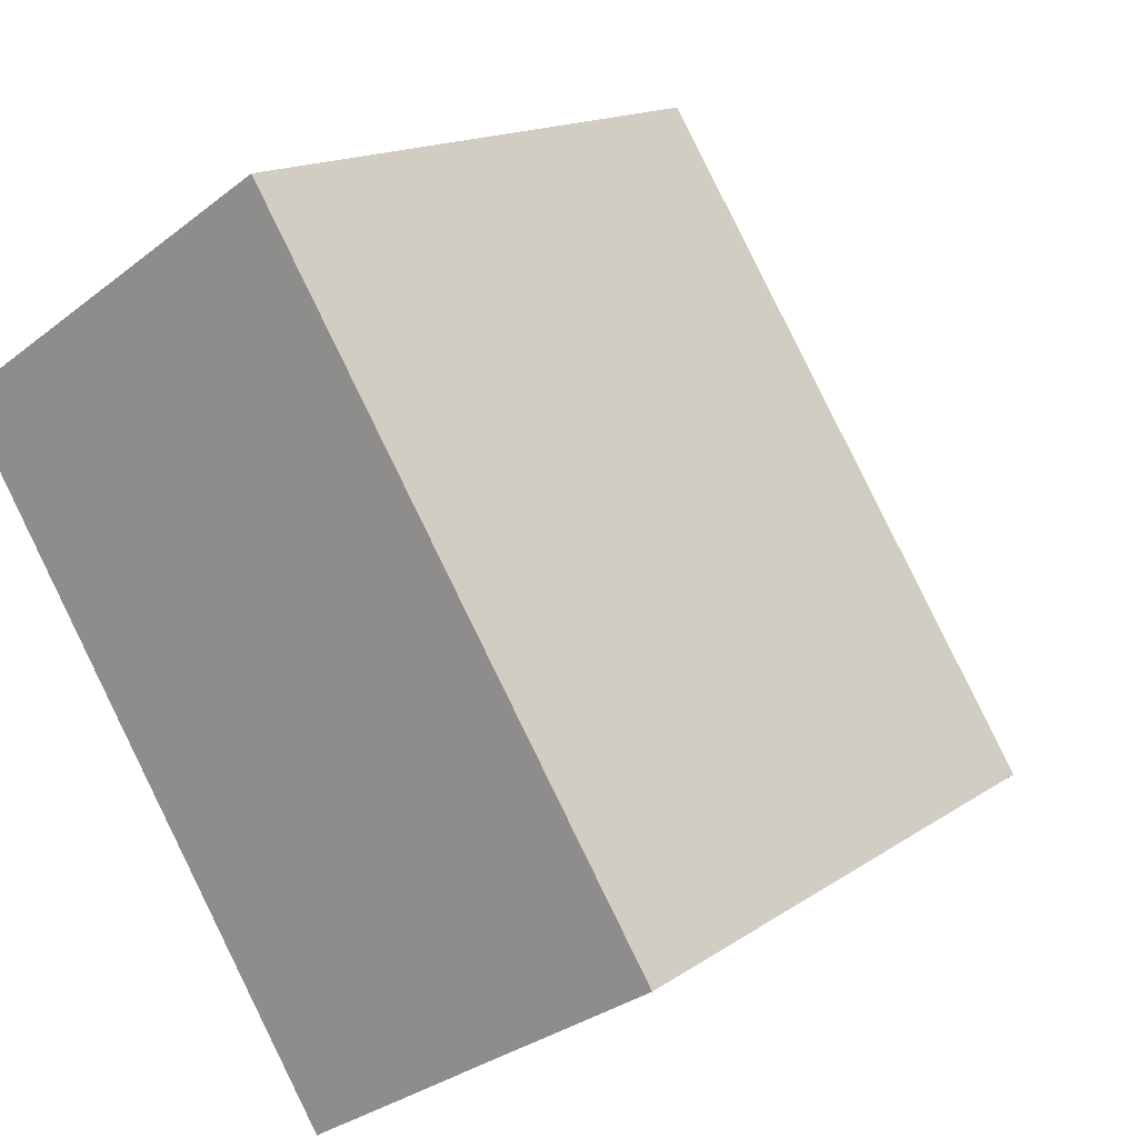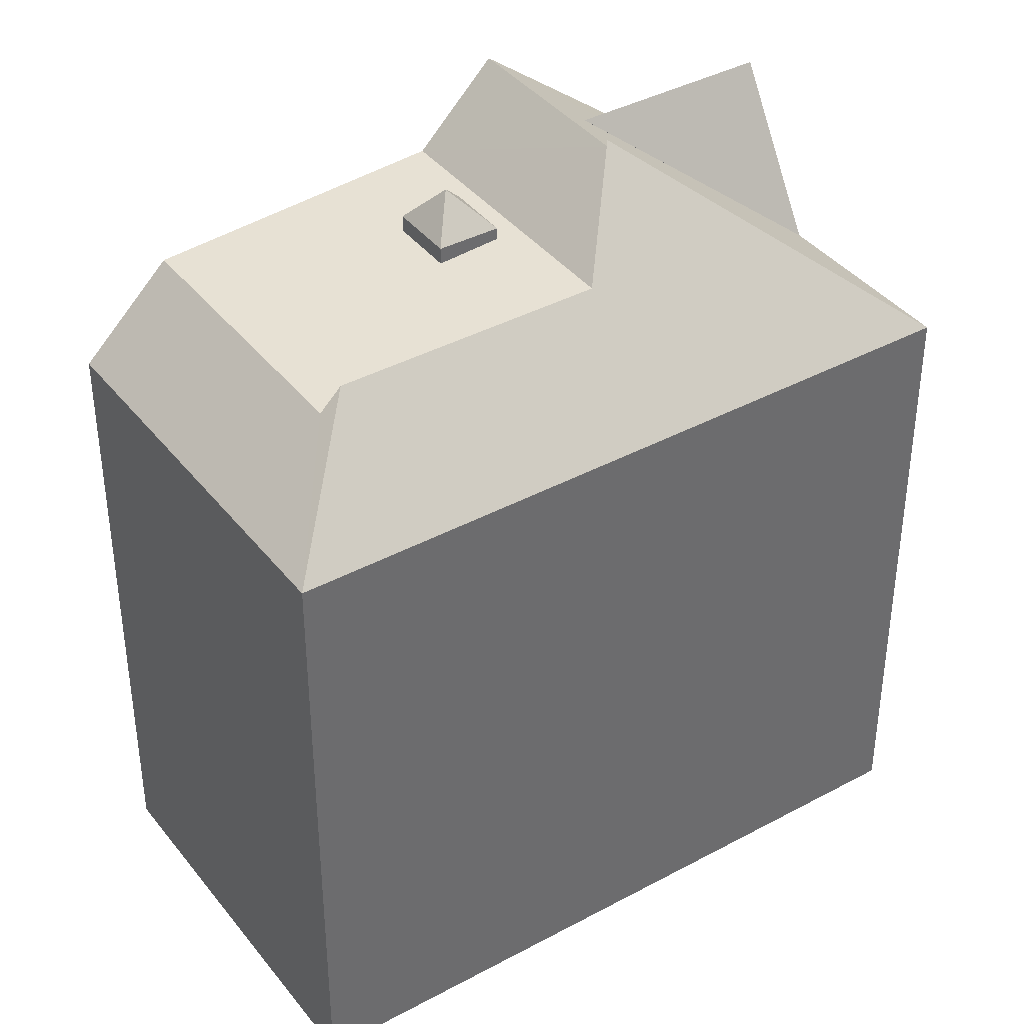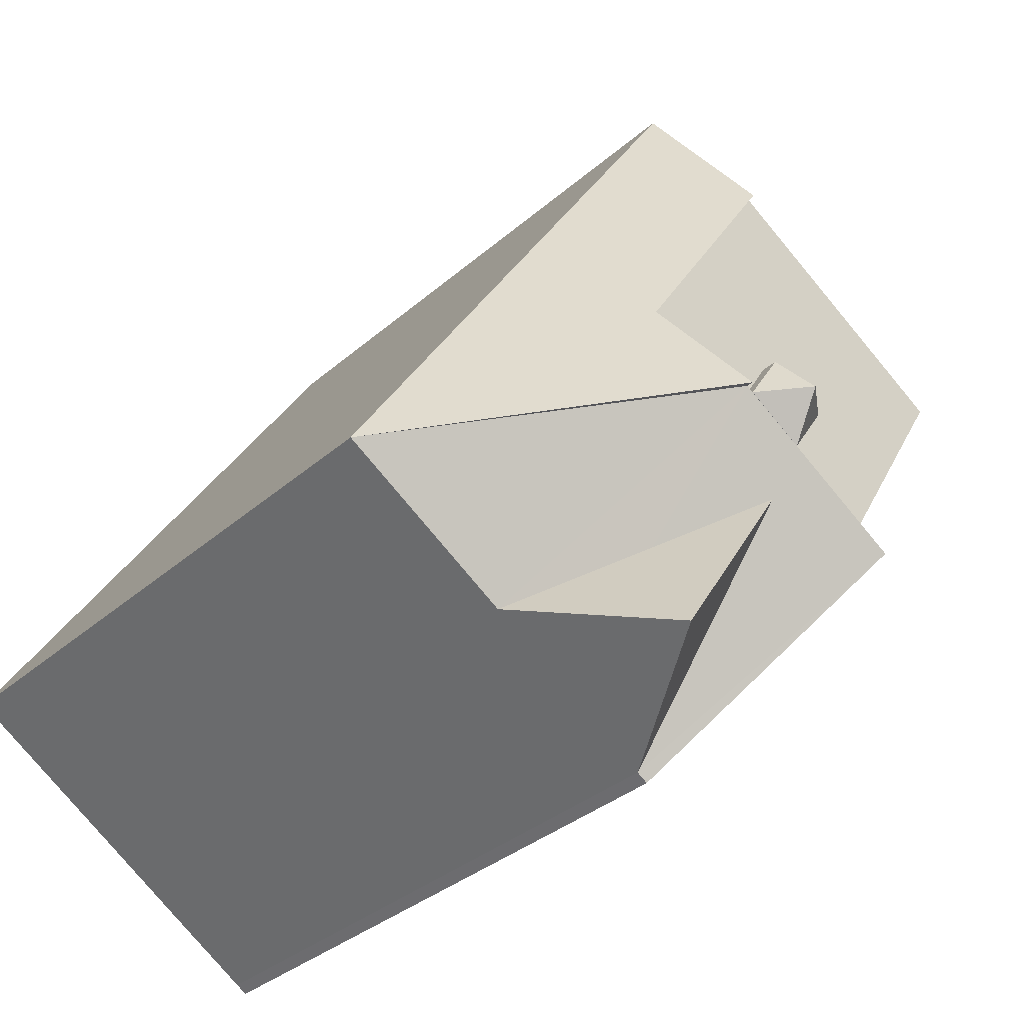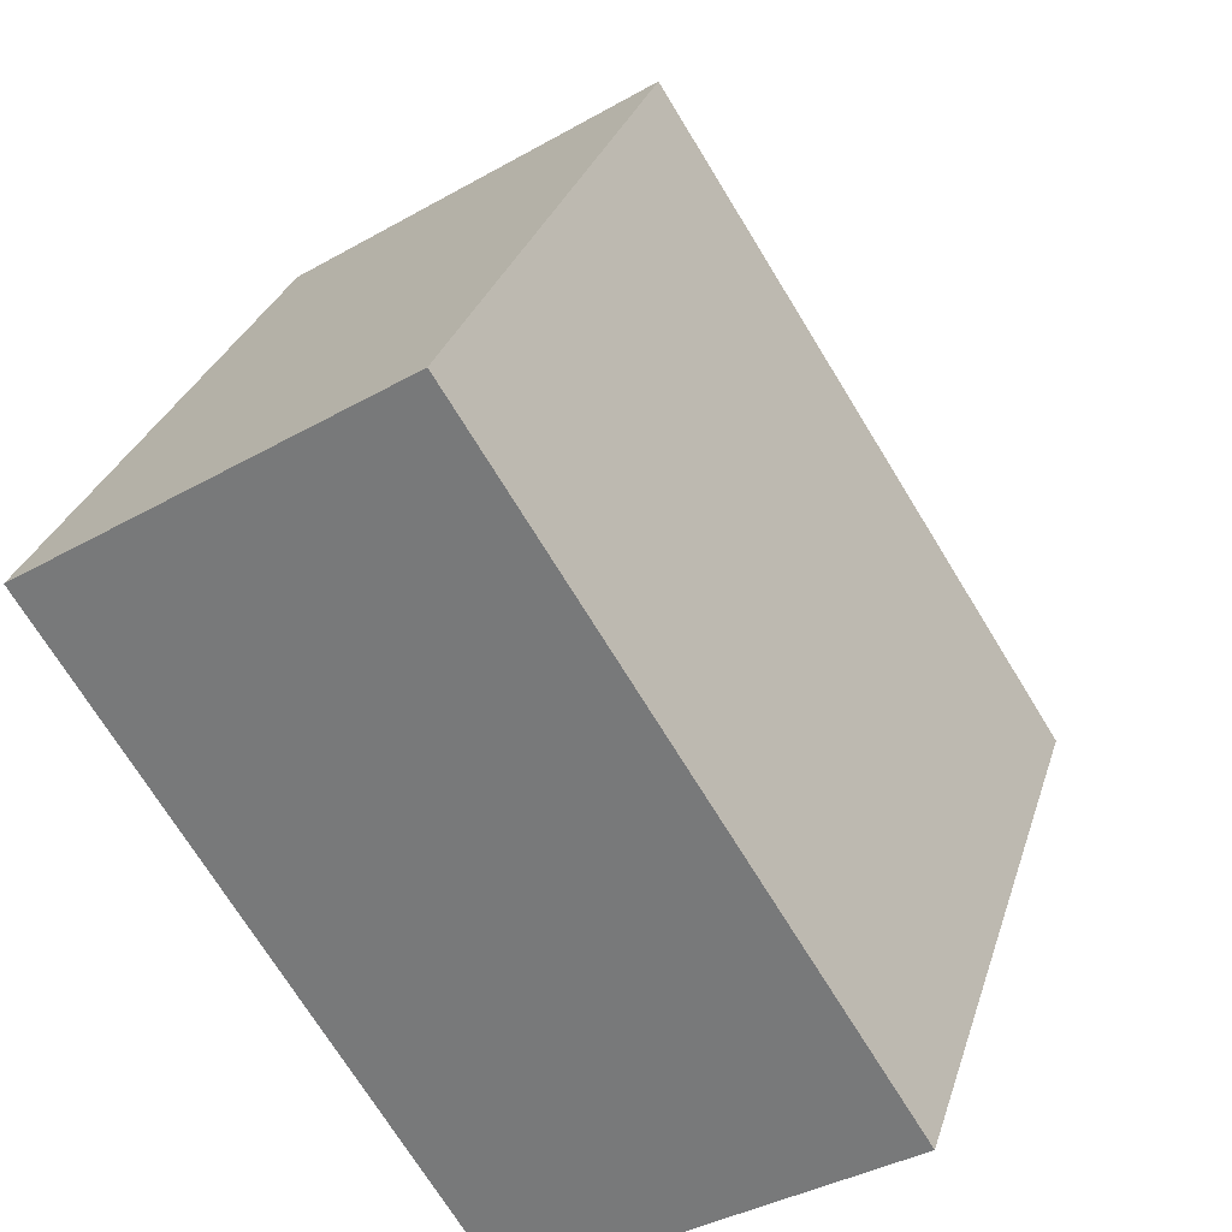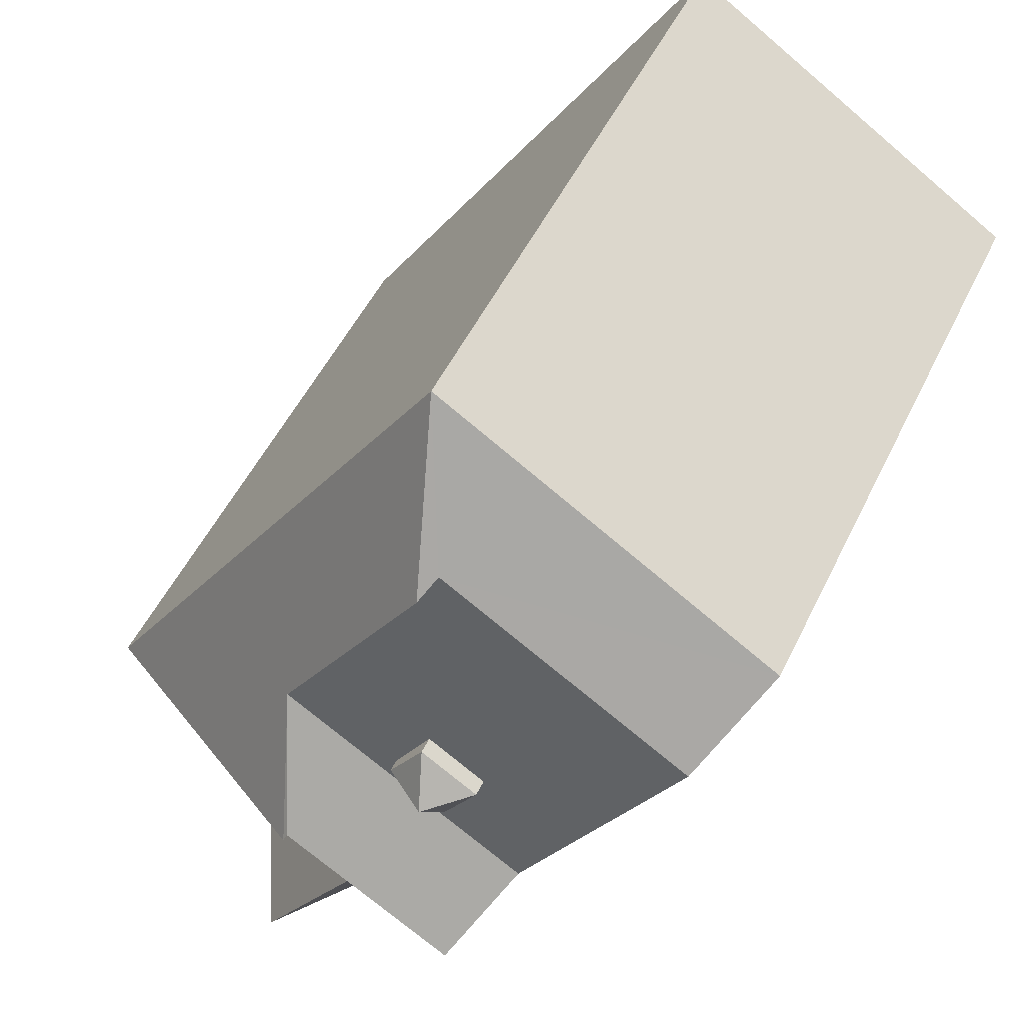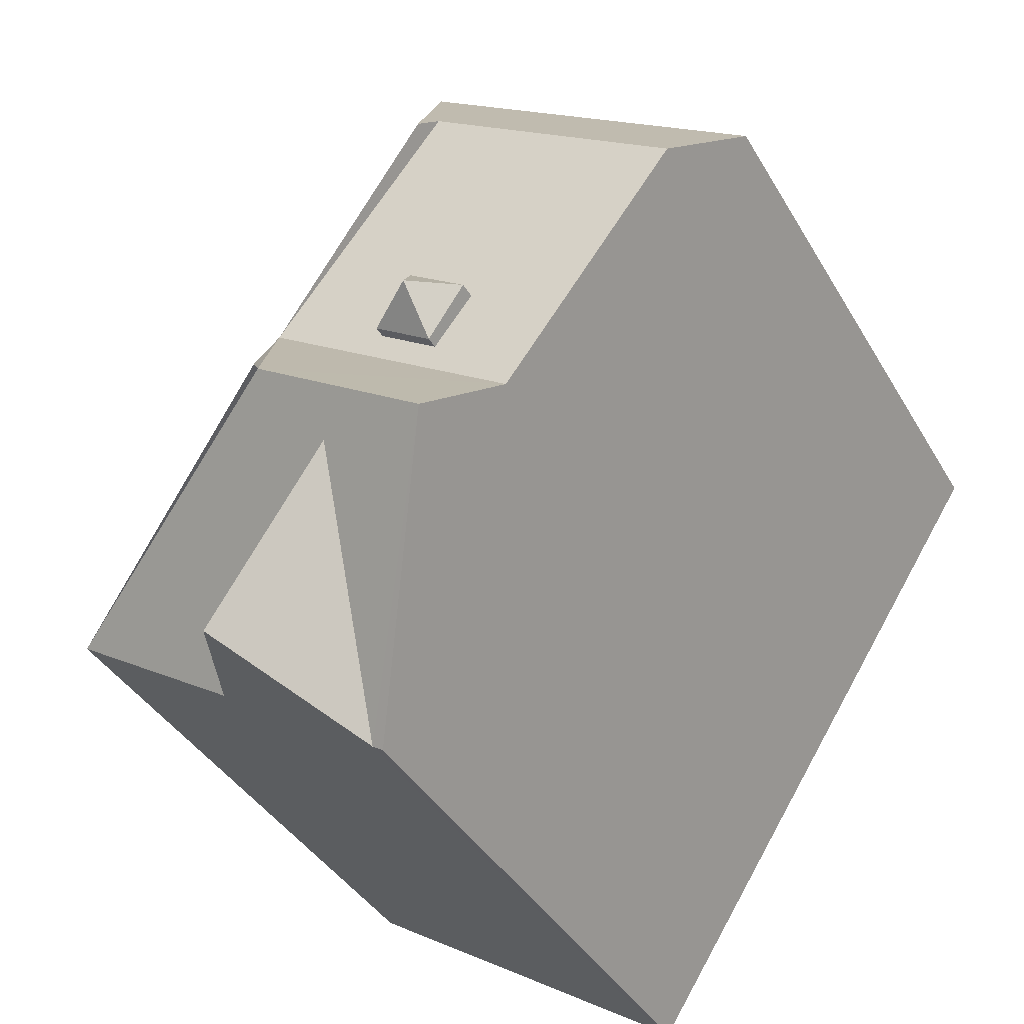
<metadata>
{"format":"obj","ext":"obj","renderer":"f3d","projection":"perspective","resolution":1024,"background":"white","views":[{"elev":15.2,"azim":35.2,"up":"+Z"},{"elev":39.3,"azim":23.3,"up":"+Y"},{"elev":-34.1,"azim":139.5,"up":"+Z"},{"elev":29.1,"azim":15.7,"up":"+Z"},{"elev":50.8,"azim":-154.9,"up":"+Z"},{"elev":-38.4,"azim":-153.0,"up":"+Z"}]}
</metadata>
<code>
v 0.992 7.522 -1.444
v 1.536 6.094 0.4802
v 6.001 4.326 -3.048
v -0.885 6.094 4.249
v -0.3209 4.327 6.798
v 1.536 6.094 0.4802
v -0.3209 4.327 6.798
v 6.001 4.326 -3.048
v 1.536 6.094 0.4802
v -5.946 4.327 3.186
v -1.081 5.745 4.554
v -5.148 5.745 1.943
v -1.081 5.745 4.554
v -0.3209 4.327 6.798
v -0.885 6.094 4.249
v -5.946 4.327 3.186
v -0.3209 4.327 6.798
v -1.081 5.745 4.554
v -1.875 5.991 0.02221
v -0.885 5.771 4.249
v -0.938 5.99 0.6322
v -0.938 5.99 0.6322
v -0.885 5.771 4.249
v 1.536 6.094 0.4802
v -2.532 6.098 -2.132
v -0.885 5.771 4.249
v -1.875 5.991 0.02221
v -2.532 6.098 -2.132
v -0.363 6.066 -0.2508
v 1.536 6.094 0.4802
v -0.938 5.99 0.6322
v 1.536 6.094 0.4802
v -0.363 6.066 -0.2508
v -2.532 6.098 -2.132
v -1.875 5.991 0.02221
v -1.299 6.067 -0.8608
v -2.532 6.098 -2.132
v -1.299 6.067 -0.8608
v -0.363 6.066 -0.2508
v -5.148 5.745 1.943
v -0.885 5.771 4.249
v -2.532 6.098 -2.132
v -5.148 5.745 1.943
v -1.081 5.745 4.554
v -0.885 5.771 4.249
v -1.815 7.41 -3.247
v 0.3011 5.652 -4.635
v 0.551 4.326 -6.544
v 0.992 7.409 -1.444
v 3.242 4.326 -4.817
v 1.477 5.76 -3.71
v 0.992 7.409 -1.444
v 6.001 4.326 -3.048
v 3.242 4.326 -4.817
v -1.815 7.41 -3.247
v 0.551 4.326 -6.544
v 0.376 4.326 -6.66
v -1.815 7.41 -3.247
v 0.1942 6.214 -3.825
v 0.3011 5.652 -4.635
v -1.815 7.41 -3.247
v 0.1286 6.561 -3.325
v 0.1942 6.214 -3.825
v 0.06305 6.908 -2.825
v 0.992 7.409 -1.444
v 1.477 5.76 -3.71
v -1.815 7.41 -3.247
v 0.992 7.409 -1.444
v 0.06305 6.908 -2.825
v -1.815 7.41 -3.247
v 0.06305 6.908 -2.825
v 0.1286 6.561 -3.325
v -2.532 6.098 -2.132
v 1.536 6.094 0.4802
v 0.992 7.409 -1.444
v -2.532 6.098 -2.132
v 0.992 7.409 -1.444
v -1.815 7.41 -3.247
v -1.167 6.868 -0.09079
v -0.938 6.261 0.6322
v -0.363 6.261 -0.2508
v -1.875 6.261 0.02221
v -0.938 6.261 0.6322
v -1.167 6.868 -0.09079
v -1.299 6.263 -0.8608
v -1.167 6.868 -0.09079
v -0.363 6.261 -0.2508
v -1.875 6.261 0.02221
v -1.167 6.868 -0.09079
v -1.299 6.263 -0.8608
v 0.06305 6.909 -2.825
v 3.242 4.326 -4.817
v 1.898 6.908 -5.683
v 0.06305 6.909 -2.825
v 1.898 6.908 -5.683
v 0.1942 6.214 -3.825
v 0.3011 5.652 -4.635
v 1.898 6.908 -5.683
v 0.551 4.326 -6.544
v 0.1942 6.214 -3.825
v 1.898 6.908 -5.683
v 0.3011 5.652 -4.635
v -0.3209 -5.769 6.798
v 6.001 -5.769 -3.048
v 6.001 4.326 -3.048
v -0.3209 4.327 6.798
v 0.992 7.522 -1.444
v 6.001 4.326 -3.048
v 0.992 7.409 -1.444
v 0.992 7.522 -1.444
v 0.992 7.409 -1.444
v 1.536 6.094 0.4802
v -0.885 6.094 4.249
v 1.536 6.094 0.4802
v -0.885 5.771 4.249
v -1.081 5.745 4.554
v -0.885 6.094 4.249
v -0.885 5.771 4.249
v -5.946 4.327 3.186
v -5.148 5.745 1.943
v -5.148 -5.769 1.943
v -5.946 -5.769 3.186
v -5.148 5.745 1.943
v -3.84 -5.769 -0.09429
v -5.148 -5.769 1.943
v -3.84 -5.769 -0.09429
v -2.532 6.098 -2.132
v -2.532 -5.769 -2.132
v -5.148 5.745 1.943
v -2.532 6.098 -2.132
v -3.84 -5.769 -0.09429
v -1.815 7.41 -3.247
v 0.376 4.326 -6.66
v 0.376 -5.769 -6.66
v -1.815 -5.769 -3.247
v -2.532 6.098 -2.132
v -1.815 7.41 -3.247
v -1.815 -5.769 -3.247
v -2.532 -5.769 -2.132
v -5.946 -5.769 3.186
v -0.3209 -5.769 6.798
v -0.3209 4.327 6.798
v -5.946 4.327 3.186
v 3.242 4.326 -4.817
v 6.001 4.326 -3.048
v 6.001 -5.769 -3.048
v 3.242 -5.769 -4.817
v 1.898 4.326 -5.683
v 3.242 4.326 -4.817
v 3.242 -5.769 -4.817
v 1.898 -5.769 -5.683
v 0.551 4.326 -6.544
v 1.225 -5.769 -6.113
v 0.551 -5.769 -6.544
v 1.225 -5.769 -6.113
v 1.898 4.326 -5.683
v 1.898 -5.769 -5.683
v 0.551 4.326 -6.544
v 1.898 4.326 -5.683
v 1.225 -5.769 -6.113
v 0.376 4.326 -6.66
v 0.551 4.326 -6.544
v 0.551 -5.769 -6.544
v 0.376 -5.769 -6.66
v 1.898 6.908 -5.683
v 3.242 4.326 -4.817
v 1.898 4.326 -5.683
v 0.551 4.326 -6.544
v 1.898 6.908 -5.683
v 1.898 4.326 -5.683
v -0.938 5.99 0.6322
v -0.363 6.066 -0.2508
v -0.363 6.261 -0.2508
v -0.938 6.261 0.6322
v -1.875 5.991 0.02221
v -0.938 5.99 0.6322
v -0.938 6.261 0.6322
v -1.875 6.261 0.02221
v -1.299 6.263 -0.8608
v -0.363 6.261 -0.2508
v -0.363 6.066 -0.2508
v -1.299 6.067 -0.8608
v -1.875 6.261 0.02221
v -1.299 6.263 -0.8608
v -1.299 6.067 -0.8608
v -1.875 5.991 0.02221
v 0.06305 6.909 -2.825
v 1.477 5.76 -3.71
v 3.242 4.326 -4.817
v 0.06305 6.909 -2.825
v 0.06305 6.908 -2.825
v 1.477 5.76 -3.71
v 0.06305 6.909 -2.825
v 0.1286 6.561 -3.325
v 0.06305 6.908 -2.825
v 0.06305 6.909 -2.825
v 0.1942 6.214 -3.825
v 0.1286 6.561 -3.325
v -1.815 -5.769 -3.247
v 0.376 -5.769 -6.66
v 0.551 -5.769 -6.544
v 1.225 -5.769 -6.113
v 1.898 -5.769 -5.683
v 3.242 -5.769 -4.817
v 6.001 -5.769 -3.048
v -0.3209 -5.769 6.798
v -5.946 -5.769 3.186
v -5.148 -5.769 1.943
v -3.84 -5.769 -0.09429
v -2.532 -5.769 -2.132
g CDNNDG02_0009230
f 1 2 3
f 4 5 6
f 7 8 9
f 10 11 12
f 13 14 15
f 16 17 18
f 19 20 21
f 22 23 24
f 25 26 27
f 28 29 30
f 31 32 33
f 34 35 36
f 37 38 39
f 40 41 42
f 43 44 45
f 46 47 48
f 49 50 51
f 52 53 54
f 55 56 57
f 58 59 60
f 61 62 63
f 64 65 66
f 67 68 69
f 70 71 72
f 73 74 75
f 76 77 78
f 79 80 81
f 82 83 84
f 85 86 87
f 88 89 90
f 91 92 93
f 94 95 96
f 97 98 99
f 100 101 102
f 106 103 105
f 104 105 103
f 107 108 109
f 110 111 112
f 113 114 115
f 116 117 118
f 119 121 122
f 121 119 120
f 123 124 125
f 126 127 128
f 129 130 131
f 133 134 135
f 132 133 135
f 136 138 139
f 138 136 137
f 141 142 143
f 143 140 141
f 144 146 147
f 144 145 146
f 148 150 151
f 148 149 150
f 152 153 154
f 155 156 157
f 158 159 160
f 163 161 162
f 161 163 164
f 165 166 167
f 168 169 170
f 172 173 174
f 171 172 174
f 178 175 177
f 177 175 176
f 180 181 182
f 179 180 182
f 186 183 185
f 185 183 184
f 187 188 189
f 190 191 192
f 193 194 195
f 196 197 198
f 206 209 210
f 206 208 209
f 206 207 208
f 199 200 201
f 199 201 202
f 199 202 203
f 205 206 210
f 199 203 204
f 199 204 210
f 204 205 210

</code>
